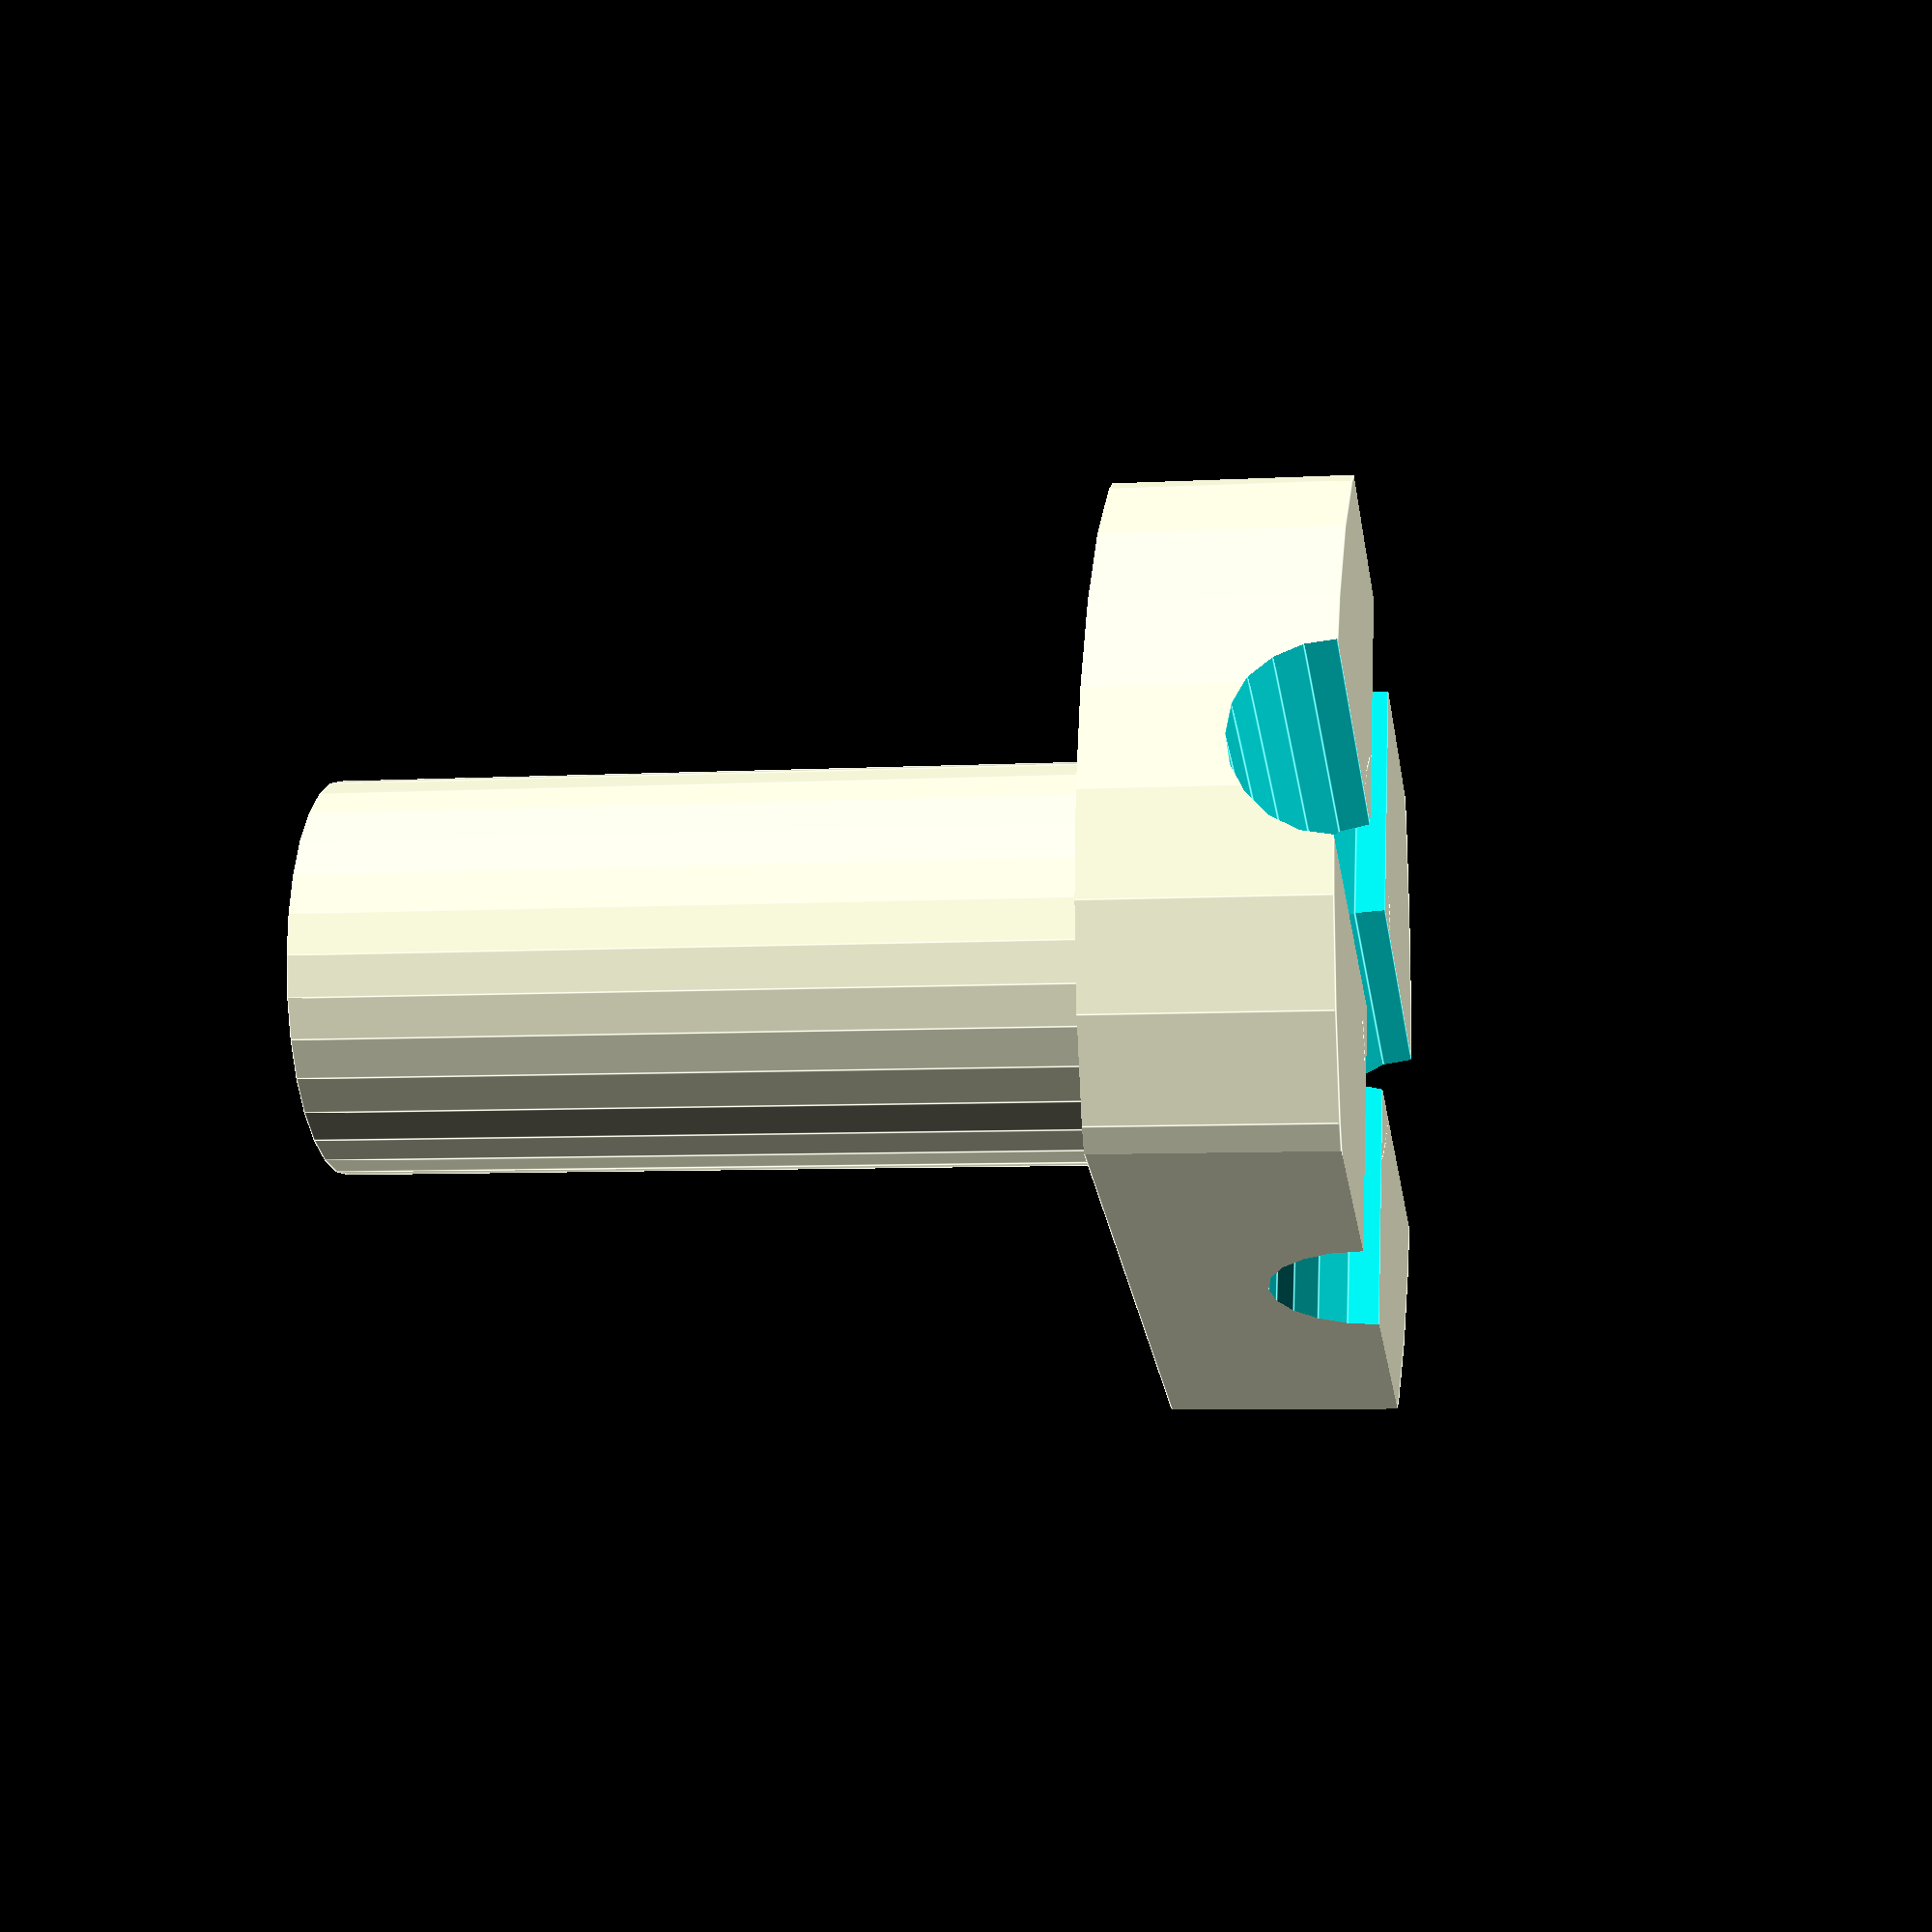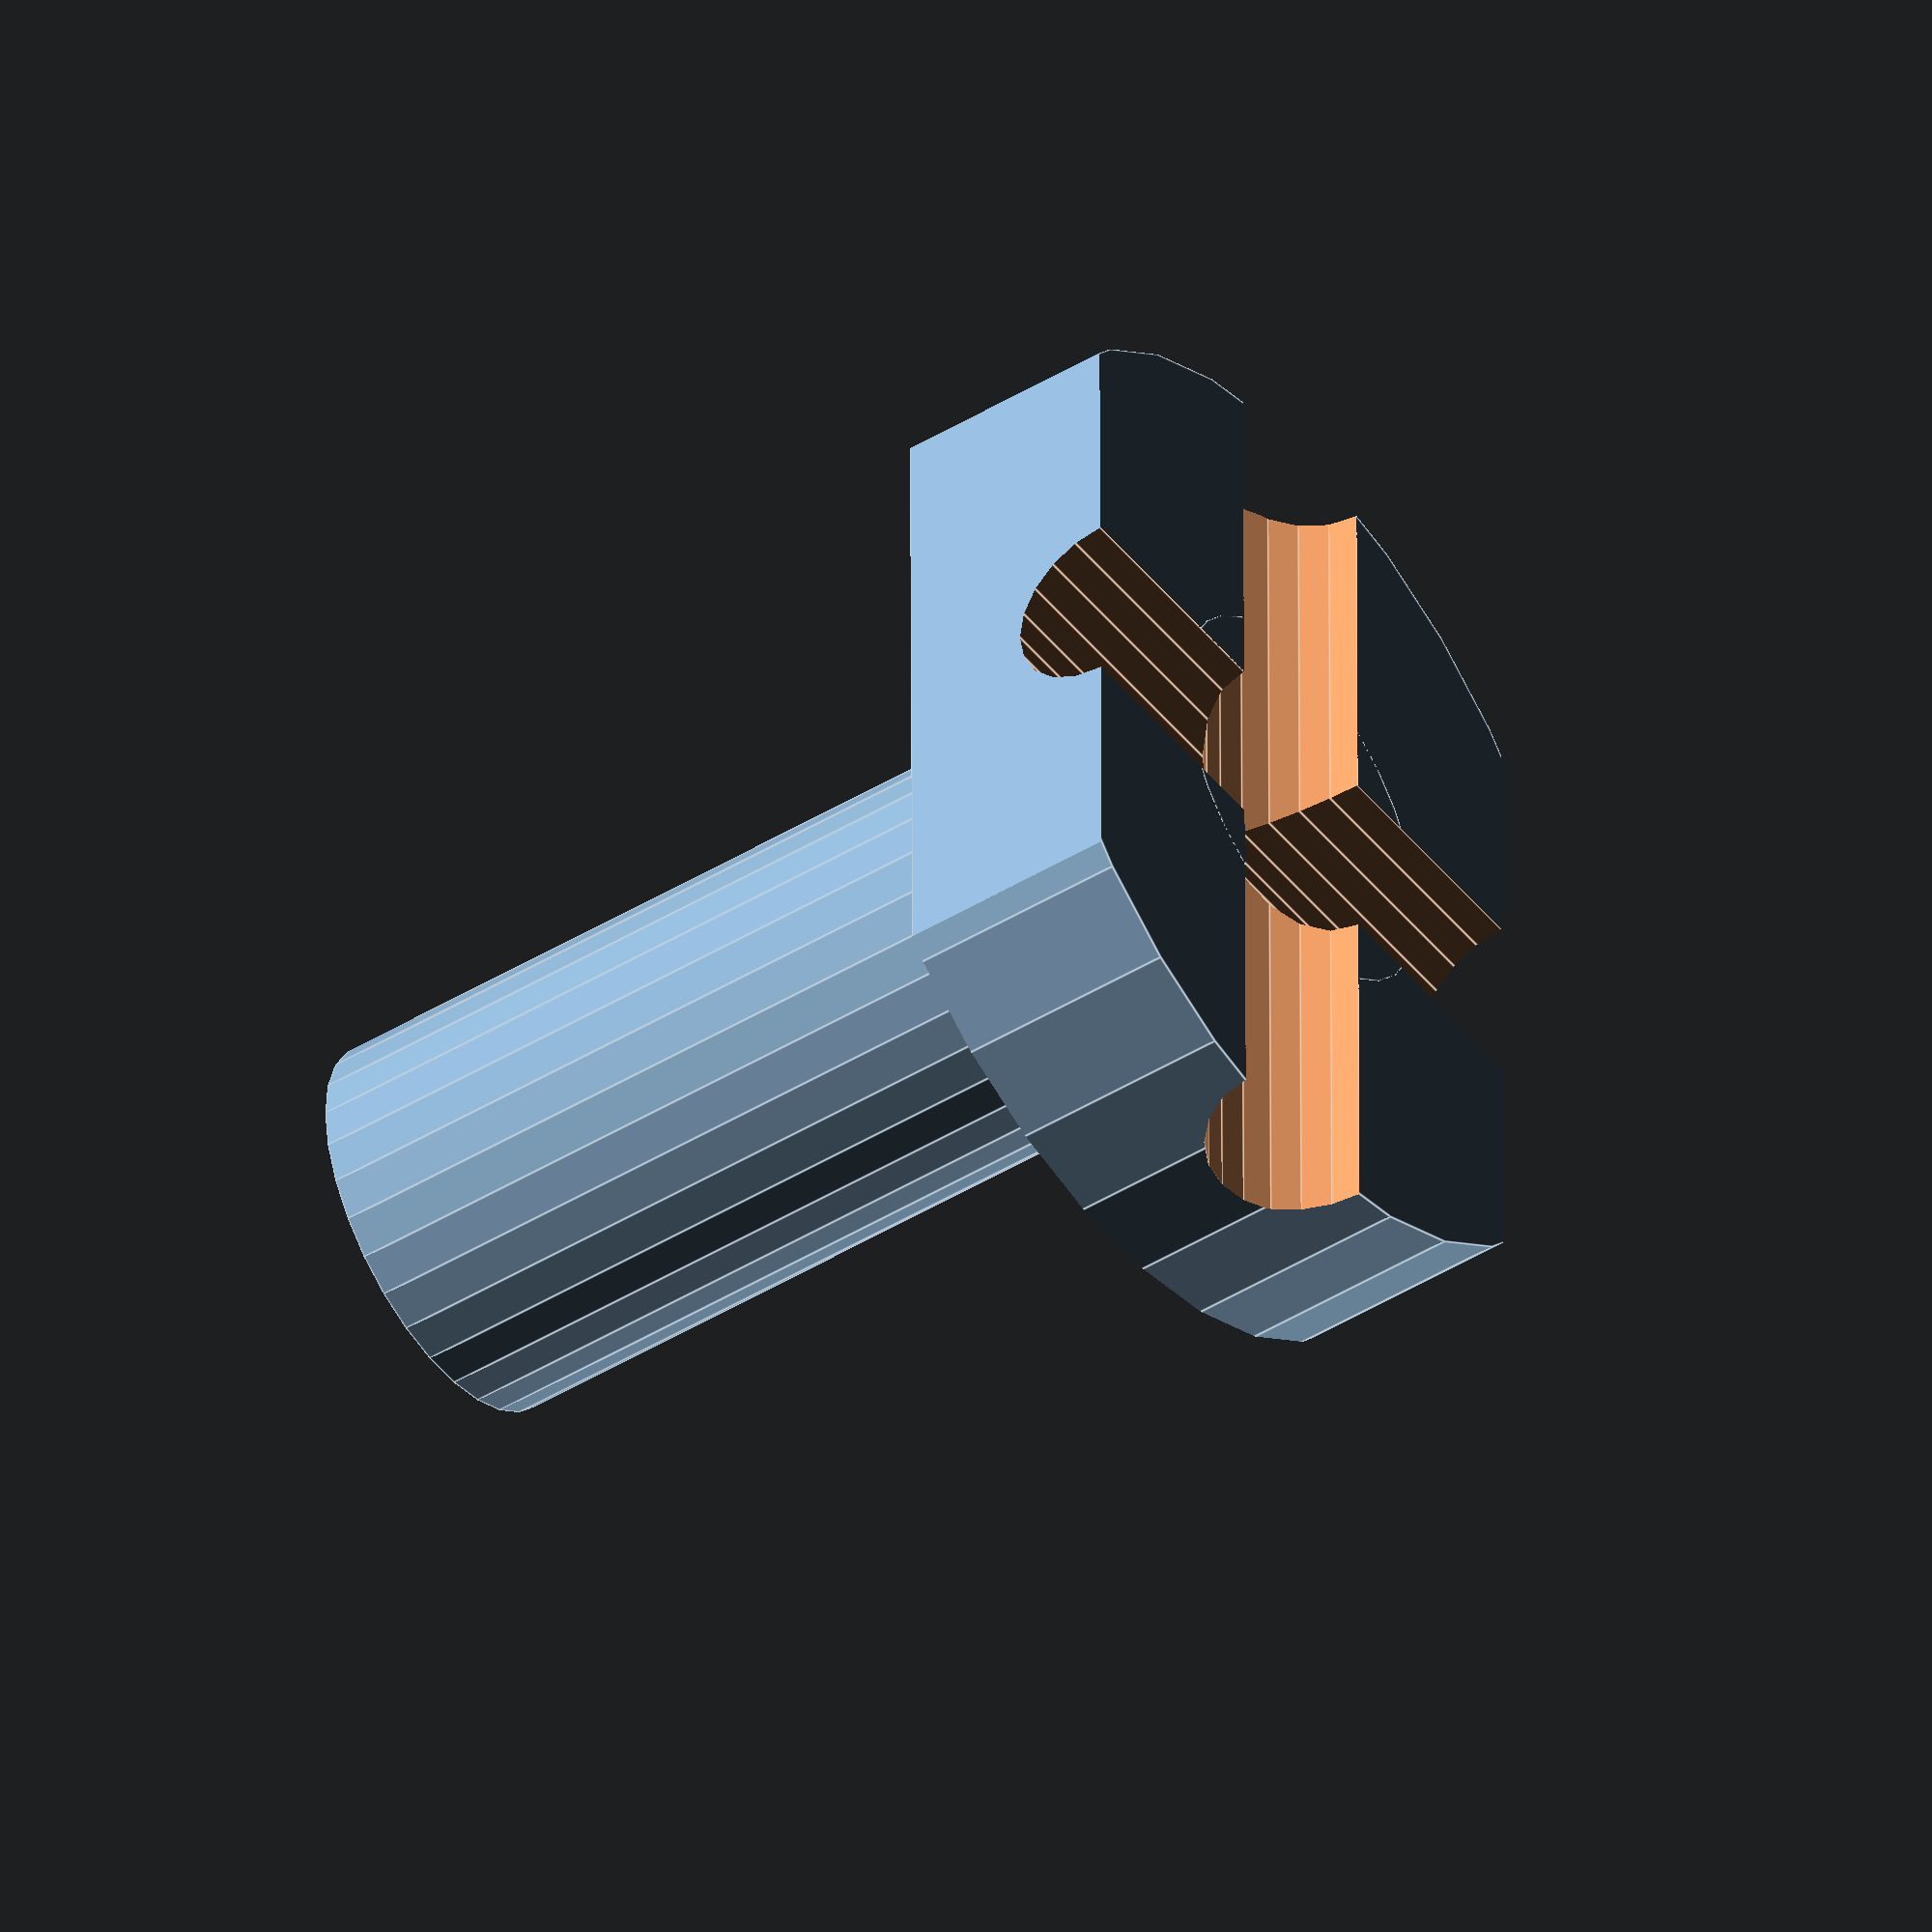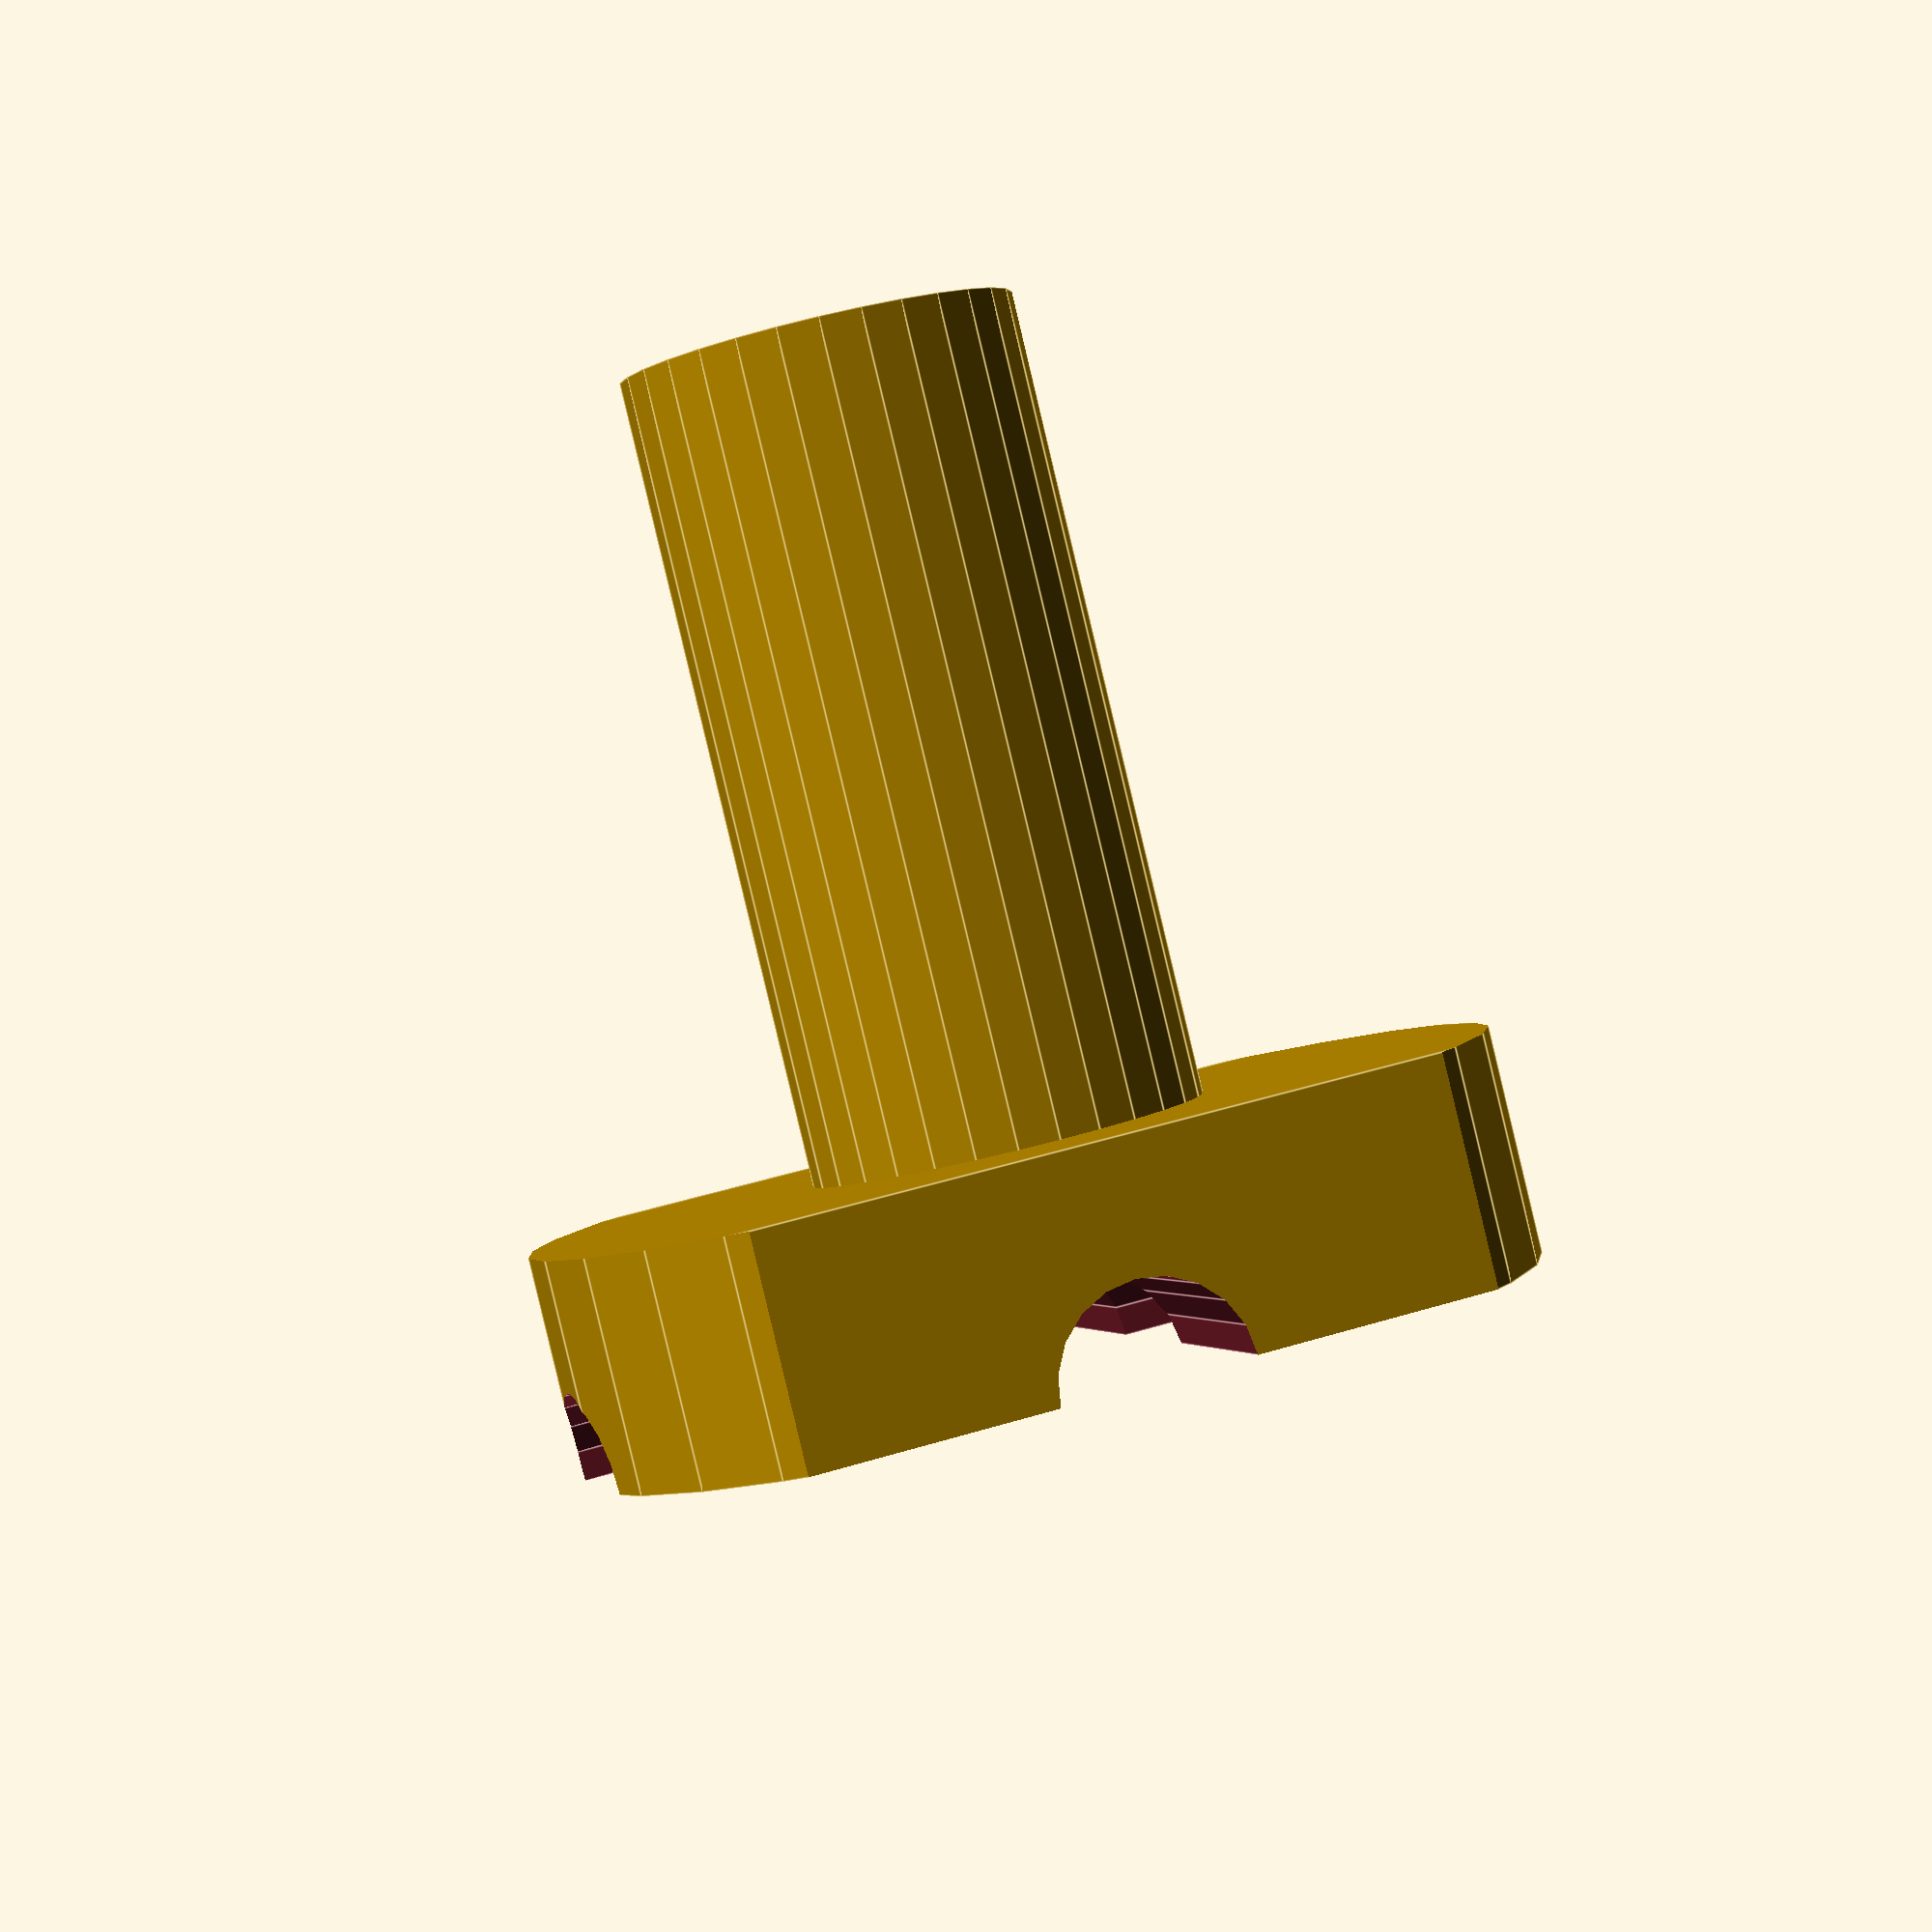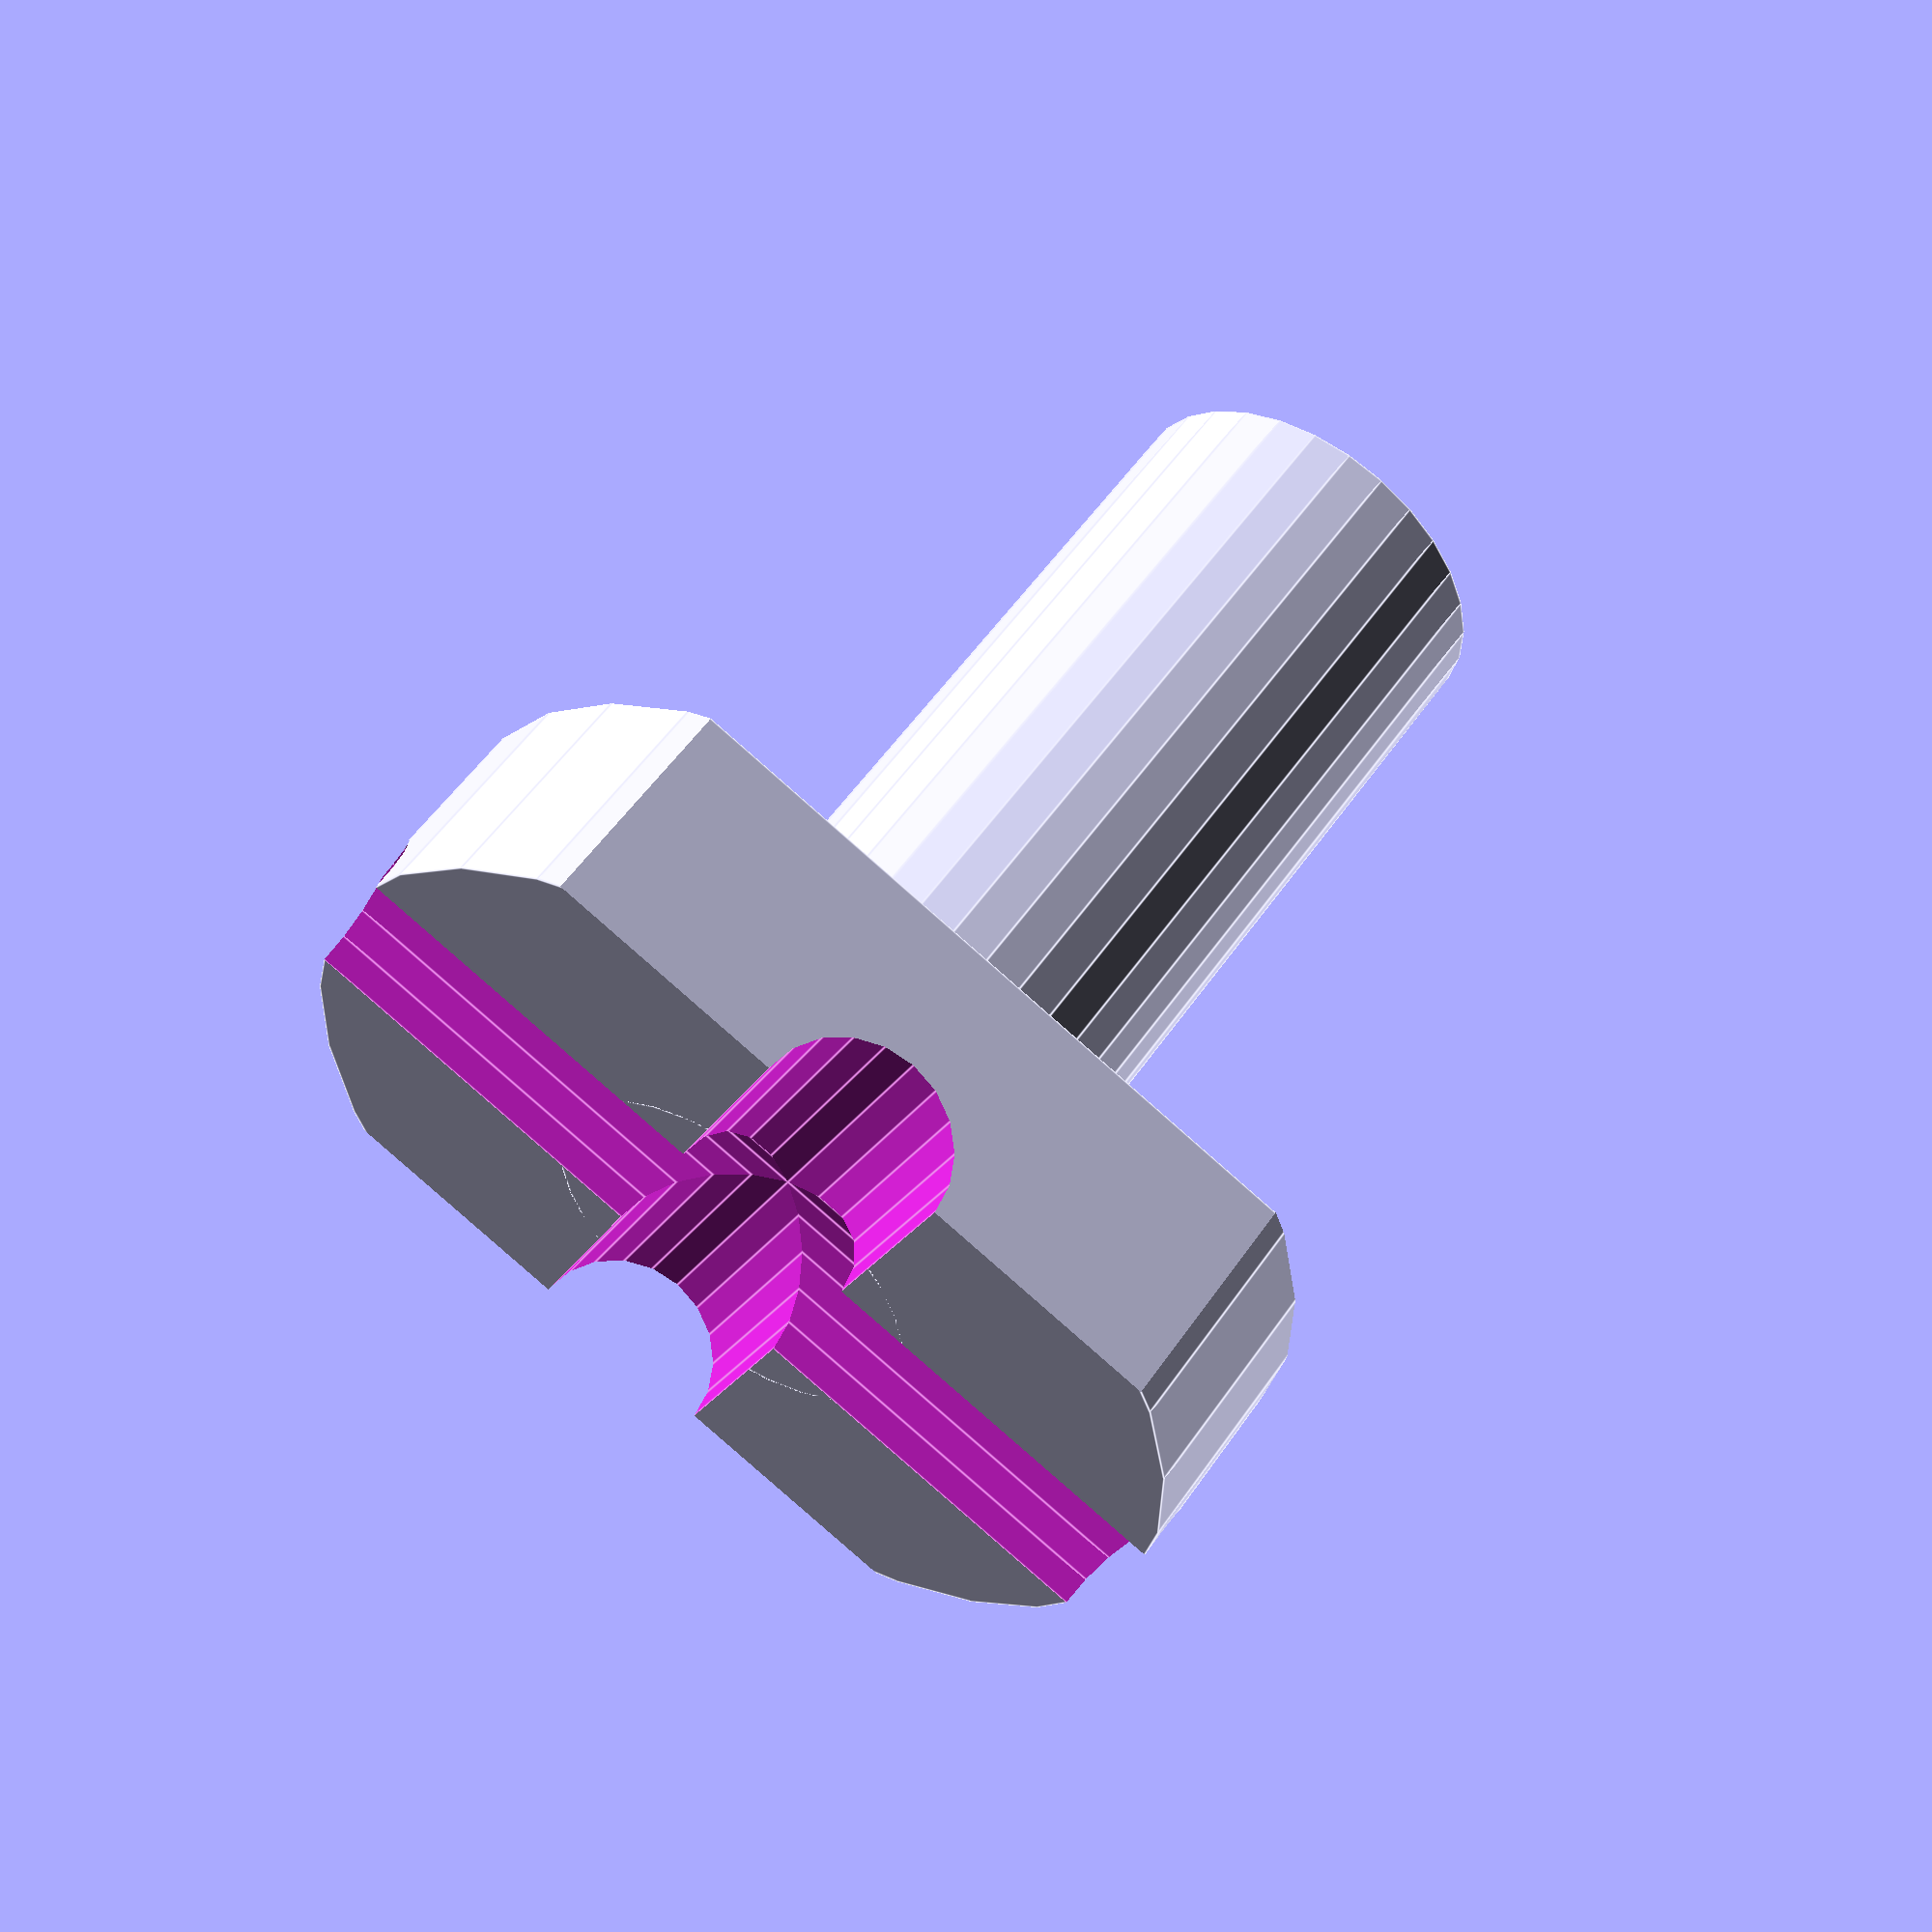
<openscad>
seed = 19;
seeds = rands(0,1000000,10,seed);
head_size = rands(25,50,1,seeds[1])[0];
head_radius = rands(25,50,1,seeds[2])[0];
bolt_length = rands(head_size*2,200,1,seeds[3])[0];
bolt_radius = rands(head_size/3, head_size/2,1,seeds[0])[0];
cube_size = rands(bolt_radius*2, head_radius*1.6,1, seeds[4])[0];
hole_size = rands(cube_size/10, cube_size/7,1,seeds[5])[0];

difference(){
    union(){
        intersection(){
            cylinder(head_size,head_radius,head_radius);
            cube([cube_size,head_radius*2,head_size], center=true);
        }
        cylinder(bolt_length,bolt_radius,bolt_radius);
    }
    rotate([90, 0, 0]){
        cylinder(head_radius*2,hole_size,hole_size, true);
    }
    rotate([0, 90, 0]){
        cylinder(head_radius*2,hole_size,hole_size, true);
    }
}
</openscad>
<views>
elev=186.8 azim=252.2 roll=80.8 proj=p view=edges
elev=45.3 azim=180.3 roll=125.2 proj=o view=edges
elev=268.4 azim=75.4 roll=166.5 proj=p view=edges
elev=306.3 azim=64.5 roll=213.6 proj=p view=edges
</views>
